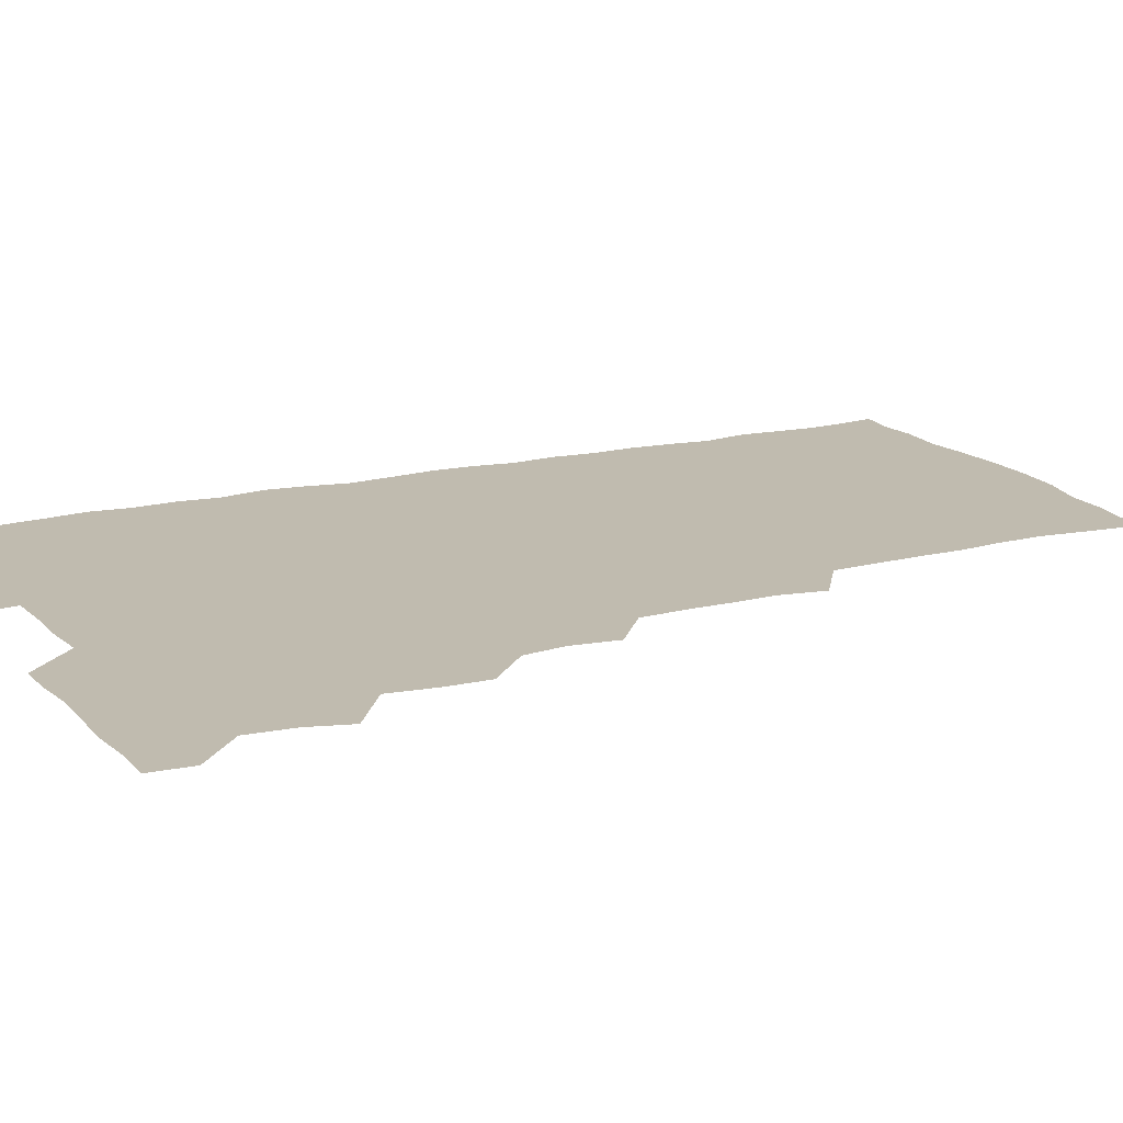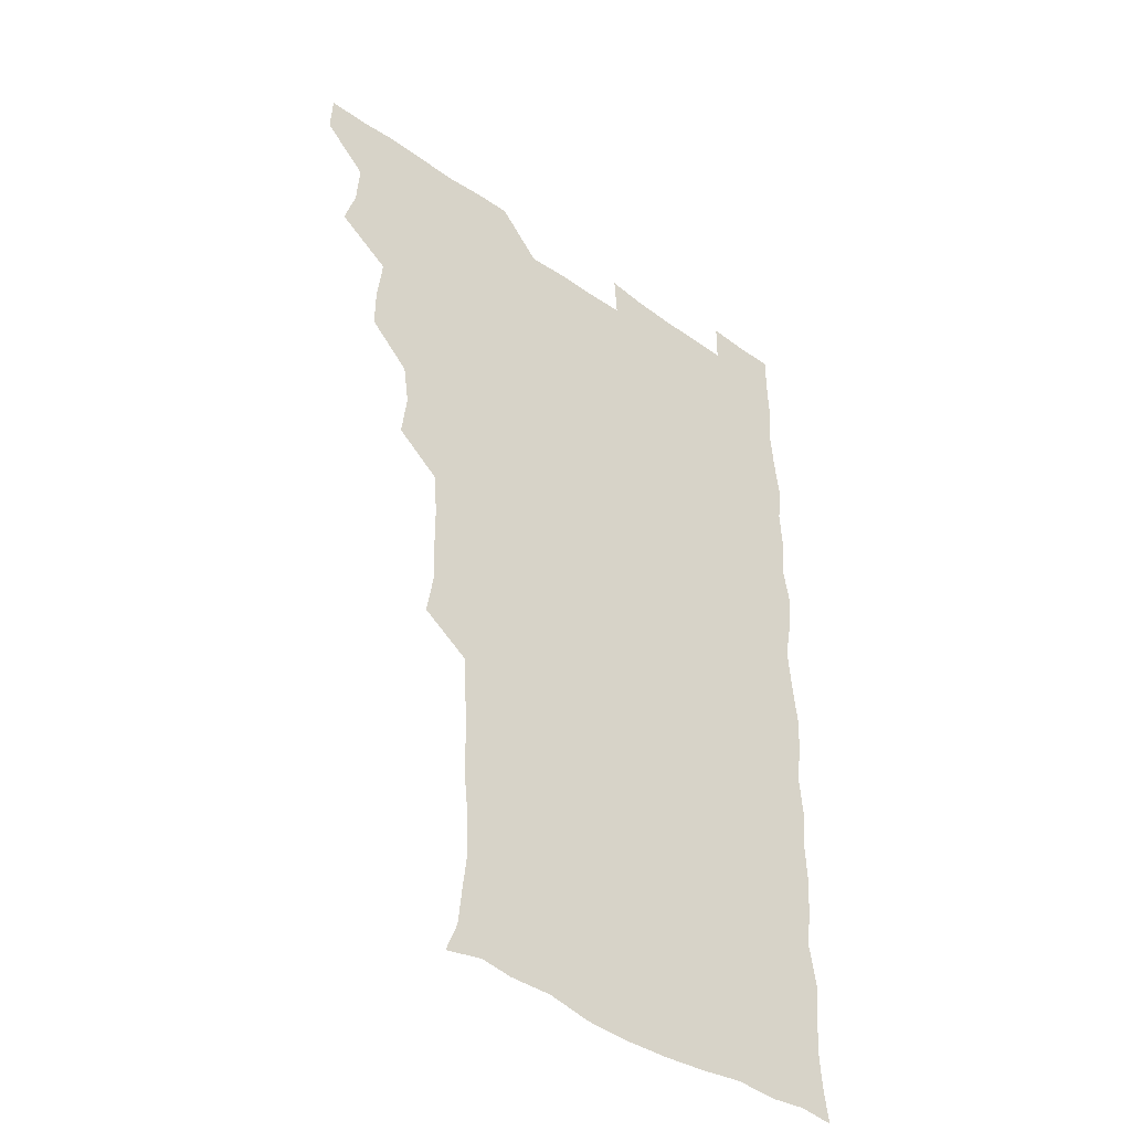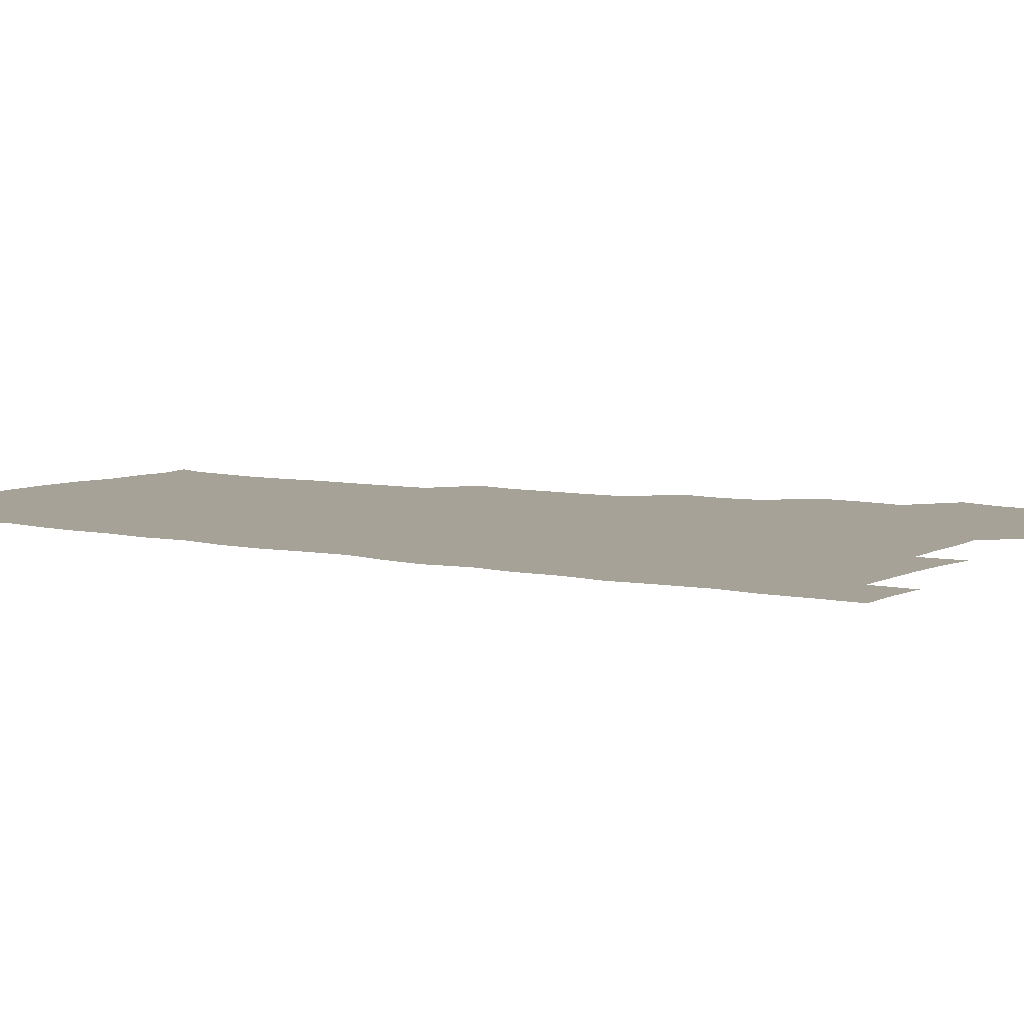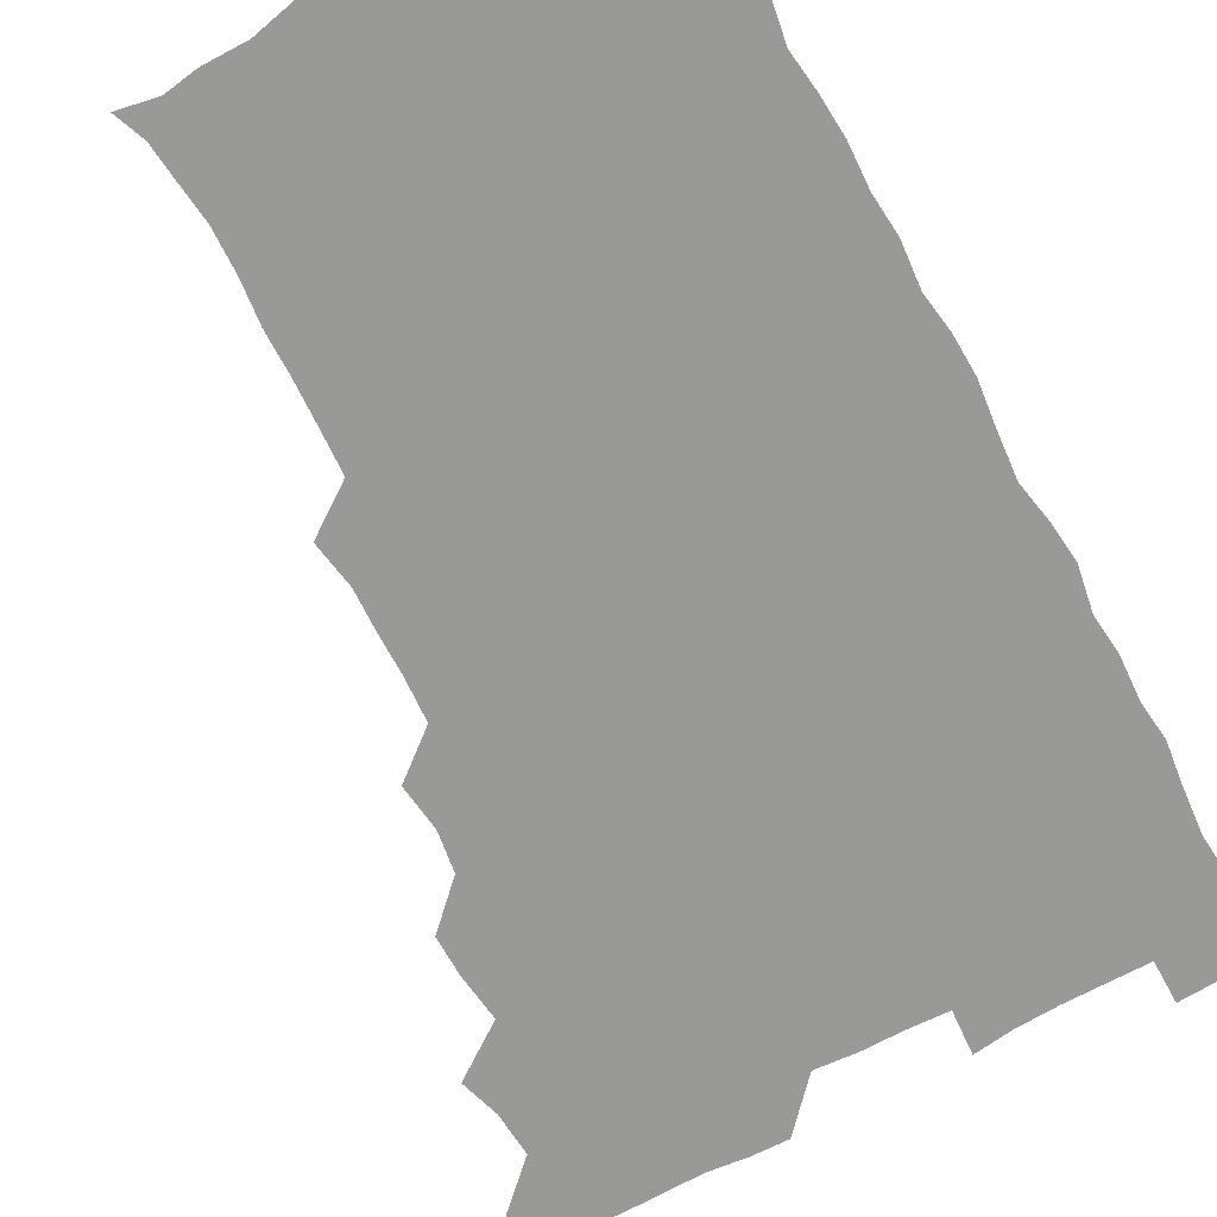
<metadata>
{"format":"obj","ext":"obj","renderer":"f3d","projection":"perspective","resolution":1024,"background":"white","views":[{"elev":16.0,"azim":-116.6,"up":"+Z"},{"elev":-41.5,"azim":-40.8,"up":"+Y"},{"elev":6.6,"azim":123.9,"up":"+Z"},{"elev":-68.8,"azim":28.4,"up":"+Z"}]}
</metadata>
<code>
v 480.2 541 0
v 481 555.7 0
v 491 494.2 0
v 495.4 508.8 0
v 496.5 525.1 0
v 496.8 540.3 0
v 496.1 555.8 0
v 508.4 447.8 0
v 508.5 462.7 0
v 510.6 480.1 0
v 513.4 496.5 0
v 511.4 510.5 0
v 512.7 525.4 0
v 512.2 540 0
v 510.6 557 0
v 523.8 401 0
v 525.8 417.8 0
v 523.6 432.7 0
v 526.9 450.5 0
v 526.5 465.8 0
v 525.8 480.7 0
v 526.7 495.9 0
v 527.3 510.9 0
v 527.5 525.3 0
v 527.2 539.5 0
v 525.7 556.7 0
v 539.2 324.4 0
v 541.9 341.1 0
v 541.3 355.6 0
v 541.3 371.2 0
v 540.2 387.5 0
v 540.5 404 0
v 540.7 419.8 0
v 543 437.1 0
v 541.1 450.8 0
v 542.2 466.4 0
v 542.5 481.5 0
v 541.2 496 0
v 542 510.6 0
v 541.9 525.3 0
v 541.6 539.8 0
v 540.9 556.4 0
v 553.3 193.9 0
v 557.7 205.2 0
v 558.9 217.2 0
v 560.6 232.6 0
v 560 249 0
v 558.4 264.2 0
v 558.3 280.1 0
v 557.6 294.9 0
v 556.7 312 0
v 557.5 329.8 0
v 557.1 344.6 0
v 557.1 359.8 0
v 556.8 375 0
v 556.5 390.4 0
v 557.1 406.5 0
v 556.9 421.8 0
v 556.6 436.6 0
v 558 452.6 0
v 556.7 466.5 0
v 557.2 481.5 0
v 558.2 496.2 0
v 557 510.9 0
v 556.4 525.7 0
v 556 540.6 0
v 555.4 557.9 0
v 567.8 196.7 0
v 569.5 207.2 0
v 574.3 225 0
v 574.4 240.1 0
v 574 255 0
v 573.9 270.5 0
v 572.7 284.6 0
v 571.5 298.6 0
v 572.9 316.9 0
v 572.8 332.2 0
v 572.6 346.7 0
v 572.8 362.2 0
v 571.7 376.3 0
v 572.4 392.4 0
v 571.4 406.4 0
v 572.3 422.4 0
v 571.7 436.8 0
v 572 452.1 0
v 571.9 466.7 0
v 572.2 481.6 0
v 571.8 496.2 0
v 572.4 510.5 0
v 571.7 525.1 0
v 570.7 540.4 0
v 569 558.3 0
v 579.8 194.8 0
v 586.6 212.6 0
v 588.8 228.9 0
v 588 242.2 0
v 589.1 259.4 0
v 588.1 272.6 0
v 587.2 286.5 0
v 587.6 302.9 0
v 587.1 317.1 0
v 586.3 331.1 0
v 588 349 0
v 587.4 362.5 0
v 586.7 377 0
v 586.9 392.4 0
v 587.1 407.5 0
v 587.3 422.8 0
v 586.6 437 0
v 586.7 452 0
v 587.4 467.5 0
v 587 481.6 0
v 586.7 496.2 0
v 586.6 510.8 0
v 586 525.9 0
v 585.2 540.3 0
v 596 194.9 0
v 601.3 212.4 0
v 602.3 228.3 0
v 602.4 243.3 0
v 602.4 258.1 0
v 601.8 272.2 0
v 601.9 287.7 0
v 601.8 302.7 0
v 601.9 318.3 0
v 602.4 334.5 0
v 601.7 346.7 0
v 601.8 362.9 0
v 601.7 378 0
v 602.2 393.9 0
v 601.7 407.3 0
v 601.8 422.6 0
v 601.5 437.2 0
v 601.4 451.9 0
v 601.5 466.7 0
v 601.6 481.5 0
v 601.9 496.1 0
v 601.5 510.8 0
v 600.8 526.3 0
v 600.3 541.5 0
v 612 191.4 0
v 616.2 213.7 0
v 616.9 229.2 0
v 616.7 243.2 0
v 616.8 258.8 0
v 616.5 272.8 0
v 616.2 286.9 0
v 616.4 303.5 0
v 616.6 319.5 0
v 616.5 333.9 0
v 616.3 347.3 0
v 616.4 362.9 0
v 616.3 377.6 0
v 616.3 392.9 0
v 616.1 406.3 0
v 616.4 423 0
v 616.2 437.1 0
v 616.4 452.4 0
v 616.4 467 0
v 616.3 481.4 0
v 616.4 496.2 0
v 616.6 510.7 0
v 616.9 525 0
v 615.9 541.4 0
v 629.1 190.6 0
v 630.7 212.2 0
v 631 228.9 0
v 631.1 243.9 0
v 631.2 259.1 0
v 631.1 273.2 0
v 631.2 288.7 0
v 631.2 303.3 0
v 631 318.5 0
v 630.9 333.2 0
v 631 347.8 0
v 631 362.5 0
v 631 378.3 0
v 630.9 392.5 0
v 630.9 407.4 0
v 630.9 423.1 0
v 630.9 437.2 0
v 631 452.2 0
v 631 466.8 0
v 631 481.4 0
v 631.2 496.2 0
v 631.3 510.6 0
v 631.5 524.8 0
v 631.2 542 0
v 630 558.5 0
v 645.8 191 0
v 645.7 213.2 0
v 645.6 229.1 0
v 645.6 242.8 0
v 645.4 259 0
v 645.9 273.9 0
v 645.7 288.4 0
v 645.5 304.4 0
v 645.6 318.7 0
v 645.7 332.6 0
v 645.6 347.2 0
v 645.5 363.3 0
v 645.5 378.1 0
v 645.5 392.8 0
v 645.5 407.7 0
v 645.4 423 0
v 645.6 437.4 0
v 645.5 452.3 0
v 645.8 466.9 0
v 645.9 482 0
v 646 496.4 0
v 646 510.7 0
v 646 525.4 0
v 646 540.7 0
v 644.7 556.5 0
v 663 192.4 0
v 660.8 212.6 0
v 660.3 228.2 0
v 659.8 243.5 0
v 661.6 254.9 0
v 660.2 273.2 0
v 660.2 287.9 0
v 660.2 302.9 0
v 659.9 318.6 0
v 660 333.4 0
v 660.1 348 0
v 660 363.2 0
v 660 378 0
v 660.2 392.4 0
v 660 407.7 0
v 660.3 422.3 0
v 660.2 437.4 0
v 660.6 451.7 0
v 660.4 467.1 0
v 660.5 481.7 0
v 660.4 496.5 0
v 660.8 511.1 0
v 660.8 525.8 0
v 661 540.2 0
v 660 555.7 0
v 679.4 194.5 0
v 676.1 211.9 0
v 674.5 229.3 0
v 675.1 242.1 0
v 675 256.7 0
v 673.5 275.3 0
v 674.4 288.3 0
v 673.9 304.6 0
v 673.9 319.2 0
v 674.2 333.5 0
v 674.5 347.7 0
v 673.9 363.8 0
v 674.4 377.8 0
v 674.5 392.5 0
v 675.6 406.4 0
v 675.3 421.6 0
v 674.6 437.4 0
v 675.1 451.9 0
v 675.1 466.8 0
v 674.6 482.4 0
v 675 496.6 0
v 675.3 511.1 0
v 675.6 525.9 0
v 675.6 540.7 0
v 675.5 555.7 0
v 695.6 193.6 0
v 691.3 210.8 0
v 688.4 229 0
v 689.1 242.6 0
v 688.6 258.4 0
v 689.2 272.3 0
v 688.3 288.5 0
v 688.9 302.5 0
v 687.4 319.2 0
v 689 332.4 0
v 688.9 347.5 0
v 689.7 361.9 0
v 688.9 377.4 0
v 689.2 391.9 0
v 689.9 406.4 0
v 689.3 422.1 0
v 690.1 436.3 0
v 689.7 451.7 0
v 689.8 466.6 0
v 689.5 481.8 0
v 690 496.3 0
v 689.9 511.2 0
v 690.3 525.9 0
v 690.5 540.5 0
v 690.7 555.7 0
v 690.8 571.5 0
v 709.4 195.1 0
v 705.7 210.5 0
v 705.1 224.9 0
v 704.5 239.9 0
v 702.8 256.6 0
v 703.3 270.5 0
v 703.7 285.5 0
v 703.3 301 0
v 704.1 315.3 0
v 704.1 330.4 0
v 704.2 345.3 0
v 705.7 359.6 0
v 705 375.1 0
v 704.3 390.3 0
v 704.7 405.3 0
v 704.3 421.2 0
v 703.8 436.4 0
v 705.4 450.2 0
v 705.3 465.5 0
v 703.5 481.6 0
v 705.2 495.7 0
v 705.1 510.7 0
v 704.9 525.8 0
v 705 540.4 0
v 705.9 555.6 0
v 706 570.6 0
v 722.6 193.8 0
v 720.7 206.9 0
v 719.8 220.8 0
v 720.7 234.2 0
v 721.9 247.8 0
v 719.1 264.5 0
v 720.9 278.7 0
v 721.9 293.4 0
v 721.1 309.2 0
v 722.3 324.1 0
v 720.9 340.5 0
v 723 354.9 0
v 723.5 369.4 0
v 721.7 385.3 0
v 720.2 402.1 0
v 723 416.8 0
v 724.5 431.5 0
v 721.7 447.7 0
v 723.1 462.3 0
v 722.2 478.1 0
v 723.7 492.6 0
v 721.8 508.6 0
v 720.3 525.2 0
v 721.6 540.5 0
v 721 555.8 0
v 721.1 570.9 0
f 5 6 1
f 1 6 2
f 6 7 2
f 10 11 3
f 3 11 4
f 11 12 4
f 4 12 5
f 12 13 5
f 5 13 6
f 13 14 6
f 6 14 7
f 14 15 7
f 18 19 8
f 8 19 9
f 19 20 9
f 9 20 10
f 20 21 10
f 10 21 11
f 21 22 11
f 11 22 12
f 22 23 12
f 12 23 13
f 23 24 13
f 13 24 14
f 24 25 14
f 14 25 15
f 25 26 15
f 31 32 16
f 16 32 17
f 32 33 17
f 17 33 18
f 33 34 18
f 18 34 19
f 34 35 19
f 19 35 20
f 35 36 20
f 20 36 21
f 36 37 21
f 21 37 22
f 37 38 22
f 22 38 23
f 38 39 23
f 23 39 24
f 39 40 24
f 24 40 25
f 40 41 25
f 25 41 26
f 41 42 26
f 51 52 27
f 27 52 28
f 52 53 28
f 28 53 29
f 53 54 29
f 29 54 30
f 54 55 30
f 30 55 31
f 55 56 31
f 31 56 32
f 56 57 32
f 32 57 33
f 57 58 33
f 33 58 34
f 58 59 34
f 34 59 35
f 59 60 35
f 35 60 36
f 60 61 36
f 36 61 37
f 61 62 37
f 37 62 38
f 62 63 38
f 38 63 39
f 63 64 39
f 39 64 40
f 64 65 40
f 40 65 41
f 65 66 41
f 41 66 42
f 66 67 42
f 43 68 44
f 68 69 44
f 44 69 45
f 69 70 45
f 45 70 46
f 70 71 46
f 46 71 47
f 71 72 47
f 47 72 48
f 72 73 48
f 48 73 49
f 73 74 49
f 49 74 50
f 74 75 50
f 50 75 51
f 75 76 51
f 51 76 52
f 76 77 52
f 52 77 53
f 77 78 53
f 53 78 54
f 78 79 54
f 54 79 55
f 79 80 55
f 55 80 56
f 80 81 56
f 56 81 57
f 81 82 57
f 57 82 58
f 82 83 58
f 58 83 59
f 83 84 59
f 59 84 60
f 84 85 60
f 60 85 61
f 85 86 61
f 61 86 62
f 86 87 62
f 62 87 63
f 87 88 63
f 63 88 64
f 88 89 64
f 64 89 65
f 89 90 65
f 65 90 66
f 90 91 66
f 66 91 67
f 91 92 67
f 68 93 69
f 93 94 69
f 69 94 70
f 94 95 70
f 70 95 71
f 95 96 71
f 71 96 72
f 96 97 72
f 72 97 73
f 97 98 73
f 73 98 74
f 98 99 74
f 74 99 75
f 99 100 75
f 75 100 76
f 100 101 76
f 76 101 77
f 101 102 77
f 77 102 78
f 102 103 78
f 78 103 79
f 103 104 79
f 79 104 80
f 104 105 80
f 80 105 81
f 105 106 81
f 81 106 82
f 106 107 82
f 82 107 83
f 107 108 83
f 83 108 84
f 108 109 84
f 84 109 85
f 109 110 85
f 85 110 86
f 110 111 86
f 86 111 87
f 111 112 87
f 87 112 88
f 112 113 88
f 88 113 89
f 113 114 89
f 89 114 90
f 114 115 90
f 90 115 91
f 115 116 91
f 91 116 92
f 93 117 94
f 117 118 94
f 94 118 95
f 118 119 95
f 95 119 96
f 119 120 96
f 96 120 97
f 120 121 97
f 97 121 98
f 121 122 98
f 98 122 99
f 122 123 99
f 99 123 100
f 123 124 100
f 100 124 101
f 124 125 101
f 101 125 102
f 125 126 102
f 102 126 103
f 126 127 103
f 103 127 104
f 127 128 104
f 104 128 105
f 128 129 105
f 105 129 106
f 129 130 106
f 106 130 107
f 130 131 107
f 107 131 108
f 131 132 108
f 108 132 109
f 132 133 109
f 109 133 110
f 133 134 110
f 110 134 111
f 134 135 111
f 111 135 112
f 135 136 112
f 112 136 113
f 136 137 113
f 113 137 114
f 137 138 114
f 114 138 115
f 138 139 115
f 115 139 116
f 139 140 116
f 117 141 118
f 141 142 118
f 118 142 119
f 142 143 119
f 119 143 120
f 143 144 120
f 120 144 121
f 144 145 121
f 121 145 122
f 145 146 122
f 122 146 123
f 146 147 123
f 123 147 124
f 147 148 124
f 124 148 125
f 148 149 125
f 125 149 126
f 149 150 126
f 126 150 127
f 150 151 127
f 127 151 128
f 151 152 128
f 128 152 129
f 152 153 129
f 129 153 130
f 153 154 130
f 130 154 131
f 154 155 131
f 131 155 132
f 155 156 132
f 132 156 133
f 156 157 133
f 133 157 134
f 157 158 134
f 134 158 135
f 158 159 135
f 135 159 136
f 159 160 136
f 136 160 137
f 160 161 137
f 137 161 138
f 161 162 138
f 138 162 139
f 162 163 139
f 139 163 140
f 163 164 140
f 141 165 142
f 165 166 142
f 142 166 143
f 166 167 143
f 143 167 144
f 167 168 144
f 144 168 145
f 168 169 145
f 145 169 146
f 169 170 146
f 146 170 147
f 170 171 147
f 147 171 148
f 171 172 148
f 148 172 149
f 172 173 149
f 149 173 150
f 173 174 150
f 150 174 151
f 174 175 151
f 151 175 152
f 175 176 152
f 152 176 153
f 176 177 153
f 153 177 154
f 177 178 154
f 154 178 155
f 178 179 155
f 155 179 156
f 179 180 156
f 156 180 157
f 180 181 157
f 157 181 158
f 181 182 158
f 158 182 159
f 182 183 159
f 159 183 160
f 183 184 160
f 160 184 161
f 184 185 161
f 161 185 162
f 185 186 162
f 162 186 163
f 186 187 163
f 163 187 164
f 187 188 164
f 165 190 166
f 190 191 166
f 166 191 167
f 191 192 167
f 167 192 168
f 192 193 168
f 168 193 169
f 193 194 169
f 169 194 170
f 194 195 170
f 170 195 171
f 195 196 171
f 171 196 172
f 196 197 172
f 172 197 173
f 197 198 173
f 173 198 174
f 198 199 174
f 174 199 175
f 199 200 175
f 175 200 176
f 200 201 176
f 176 201 177
f 201 202 177
f 177 202 178
f 202 203 178
f 178 203 179
f 203 204 179
f 179 204 180
f 204 205 180
f 180 205 181
f 205 206 181
f 181 206 182
f 206 207 182
f 182 207 183
f 207 208 183
f 183 208 184
f 208 209 184
f 184 209 185
f 209 210 185
f 185 210 186
f 210 211 186
f 186 211 187
f 211 212 187
f 187 212 188
f 212 213 188
f 188 213 189
f 213 214 189
f 190 215 191
f 215 216 191
f 191 216 192
f 216 217 192
f 192 217 193
f 217 218 193
f 193 218 194
f 218 219 194
f 194 219 195
f 219 220 195
f 195 220 196
f 220 221 196
f 196 221 197
f 221 222 197
f 197 222 198
f 222 223 198
f 198 223 199
f 223 224 199
f 199 224 200
f 224 225 200
f 200 225 201
f 225 226 201
f 201 226 202
f 226 227 202
f 202 227 203
f 227 228 203
f 203 228 204
f 228 229 204
f 204 229 205
f 229 230 205
f 205 230 206
f 230 231 206
f 206 231 207
f 231 232 207
f 207 232 208
f 232 233 208
f 208 233 209
f 233 234 209
f 209 234 210
f 234 235 210
f 210 235 211
f 235 236 211
f 211 236 212
f 236 237 212
f 212 237 213
f 237 238 213
f 213 238 214
f 238 239 214
f 215 240 216
f 240 241 216
f 216 241 217
f 241 242 217
f 217 242 218
f 242 243 218
f 218 243 219
f 243 244 219
f 219 244 220
f 244 245 220
f 220 245 221
f 245 246 221
f 221 246 222
f 246 247 222
f 222 247 223
f 247 248 223
f 223 248 224
f 248 249 224
f 224 249 225
f 249 250 225
f 225 250 226
f 250 251 226
f 226 251 227
f 251 252 227
f 227 252 228
f 252 253 228
f 228 253 229
f 253 254 229
f 229 254 230
f 254 255 230
f 230 255 231
f 255 256 231
f 231 256 232
f 256 257 232
f 232 257 233
f 257 258 233
f 233 258 234
f 258 259 234
f 234 259 235
f 259 260 235
f 235 260 236
f 260 261 236
f 236 261 237
f 261 262 237
f 237 262 238
f 262 263 238
f 238 263 239
f 263 264 239
f 240 265 241
f 265 266 241
f 241 266 242
f 266 267 242
f 242 267 243
f 267 268 243
f 243 268 244
f 268 269 244
f 244 269 245
f 269 270 245
f 245 270 246
f 270 271 246
f 246 271 247
f 271 272 247
f 247 272 248
f 272 273 248
f 248 273 249
f 273 274 249
f 249 274 250
f 274 275 250
f 250 275 251
f 275 276 251
f 251 276 252
f 276 277 252
f 252 277 253
f 277 278 253
f 253 278 254
f 278 279 254
f 254 279 255
f 279 280 255
f 255 280 256
f 280 281 256
f 256 281 257
f 281 282 257
f 257 282 258
f 282 283 258
f 258 283 259
f 283 284 259
f 259 284 260
f 284 285 260
f 260 285 261
f 285 286 261
f 261 286 262
f 286 287 262
f 262 287 263
f 287 288 263
f 263 288 264
f 288 289 264
f 265 291 266
f 291 292 266
f 266 292 267
f 292 293 267
f 267 293 268
f 293 294 268
f 268 294 269
f 294 295 269
f 269 295 270
f 295 296 270
f 270 296 271
f 296 297 271
f 271 297 272
f 297 298 272
f 272 298 273
f 298 299 273
f 273 299 274
f 299 300 274
f 274 300 275
f 300 301 275
f 275 301 276
f 301 302 276
f 276 302 277
f 302 303 277
f 277 303 278
f 303 304 278
f 278 304 279
f 304 305 279
f 279 305 280
f 305 306 280
f 280 306 281
f 306 307 281
f 281 307 282
f 307 308 282
f 282 308 283
f 308 309 283
f 283 309 284
f 309 310 284
f 284 310 285
f 310 311 285
f 285 311 286
f 311 312 286
f 286 312 287
f 312 313 287
f 287 313 288
f 313 314 288
f 288 314 289
f 314 315 289
f 289 315 290
f 315 316 290
f 291 317 292
f 317 318 292
f 292 318 293
f 318 319 293
f 293 319 294
f 319 320 294
f 294 320 295
f 320 321 295
f 295 321 296
f 321 322 296
f 296 322 297
f 322 323 297
f 297 323 298
f 323 324 298
f 298 324 299
f 324 325 299
f 299 325 300
f 325 326 300
f 300 326 301
f 326 327 301
f 301 327 302
f 327 328 302
f 302 328 303
f 328 329 303
f 303 329 304
f 329 330 304
f 304 330 305
f 330 331 305
f 305 331 306
f 331 332 306
f 306 332 307
f 332 333 307
f 307 333 308
f 333 334 308
f 308 334 309
f 334 335 309
f 309 335 310
f 335 336 310
f 310 336 311
f 336 337 311
f 311 337 312
f 337 338 312
f 312 338 313
f 338 339 313
f 313 339 314
f 339 340 314
f 314 340 315
f 340 341 315
f 315 341 316
f 341 342 316

</code>
